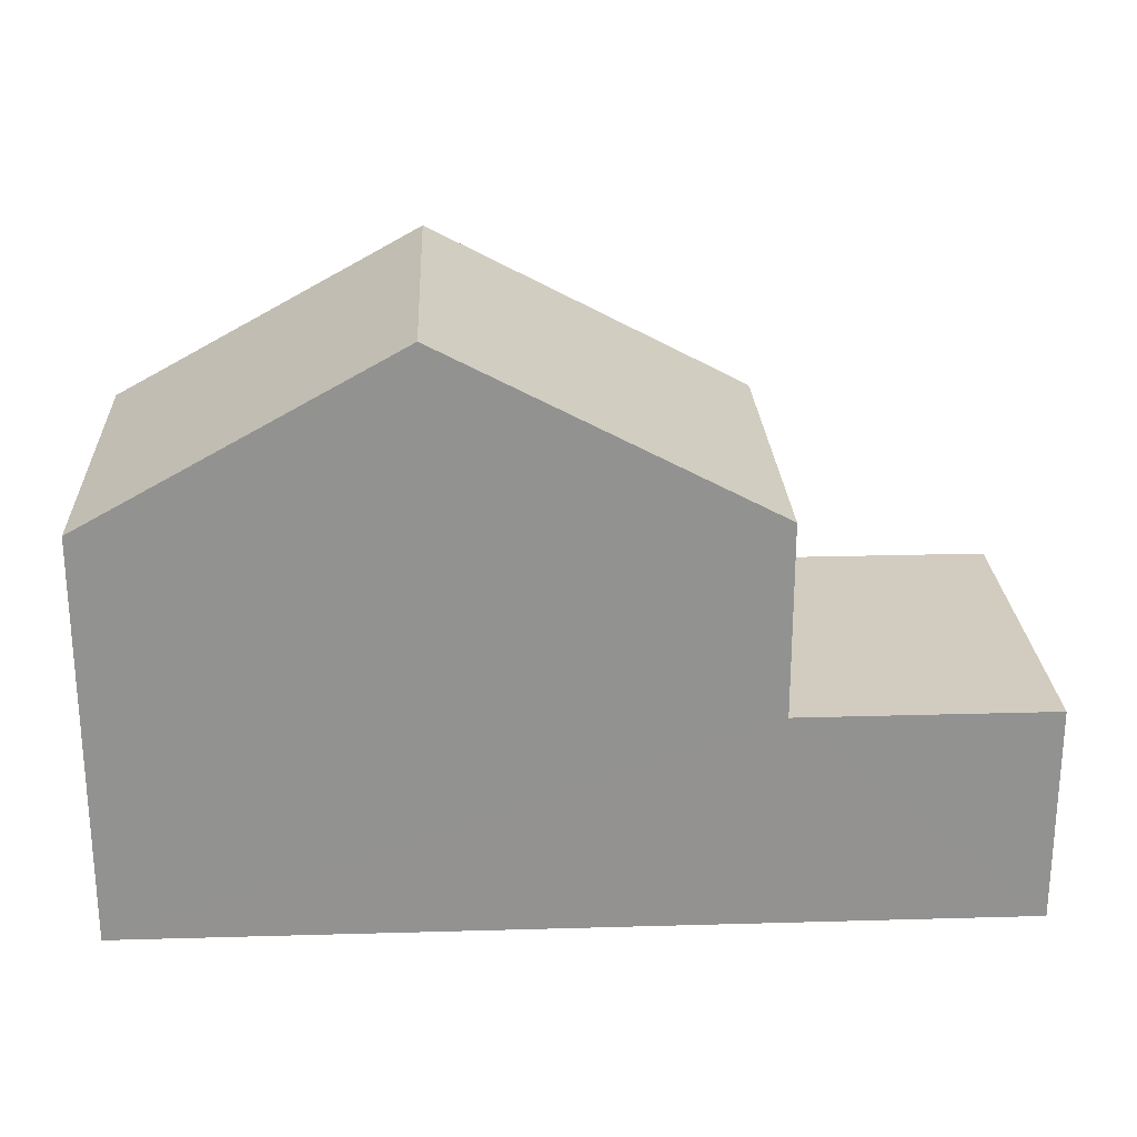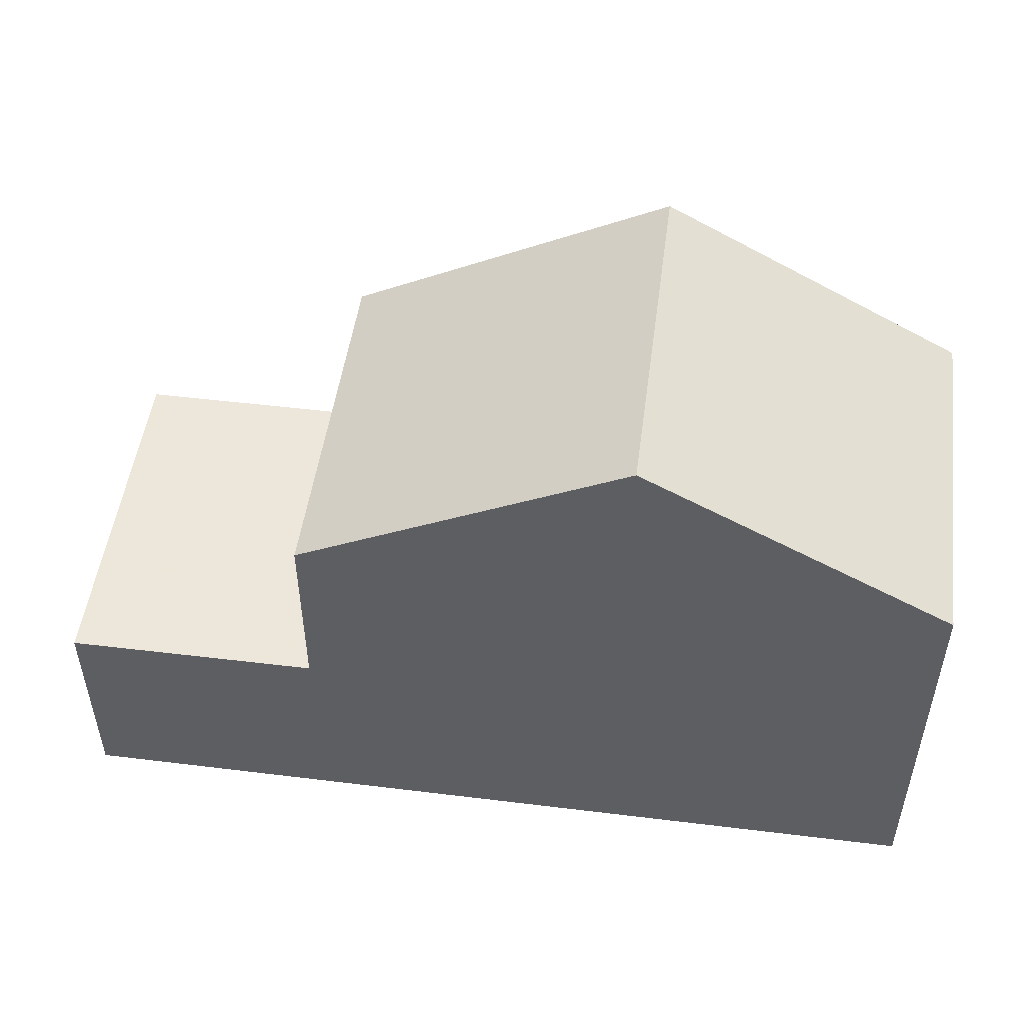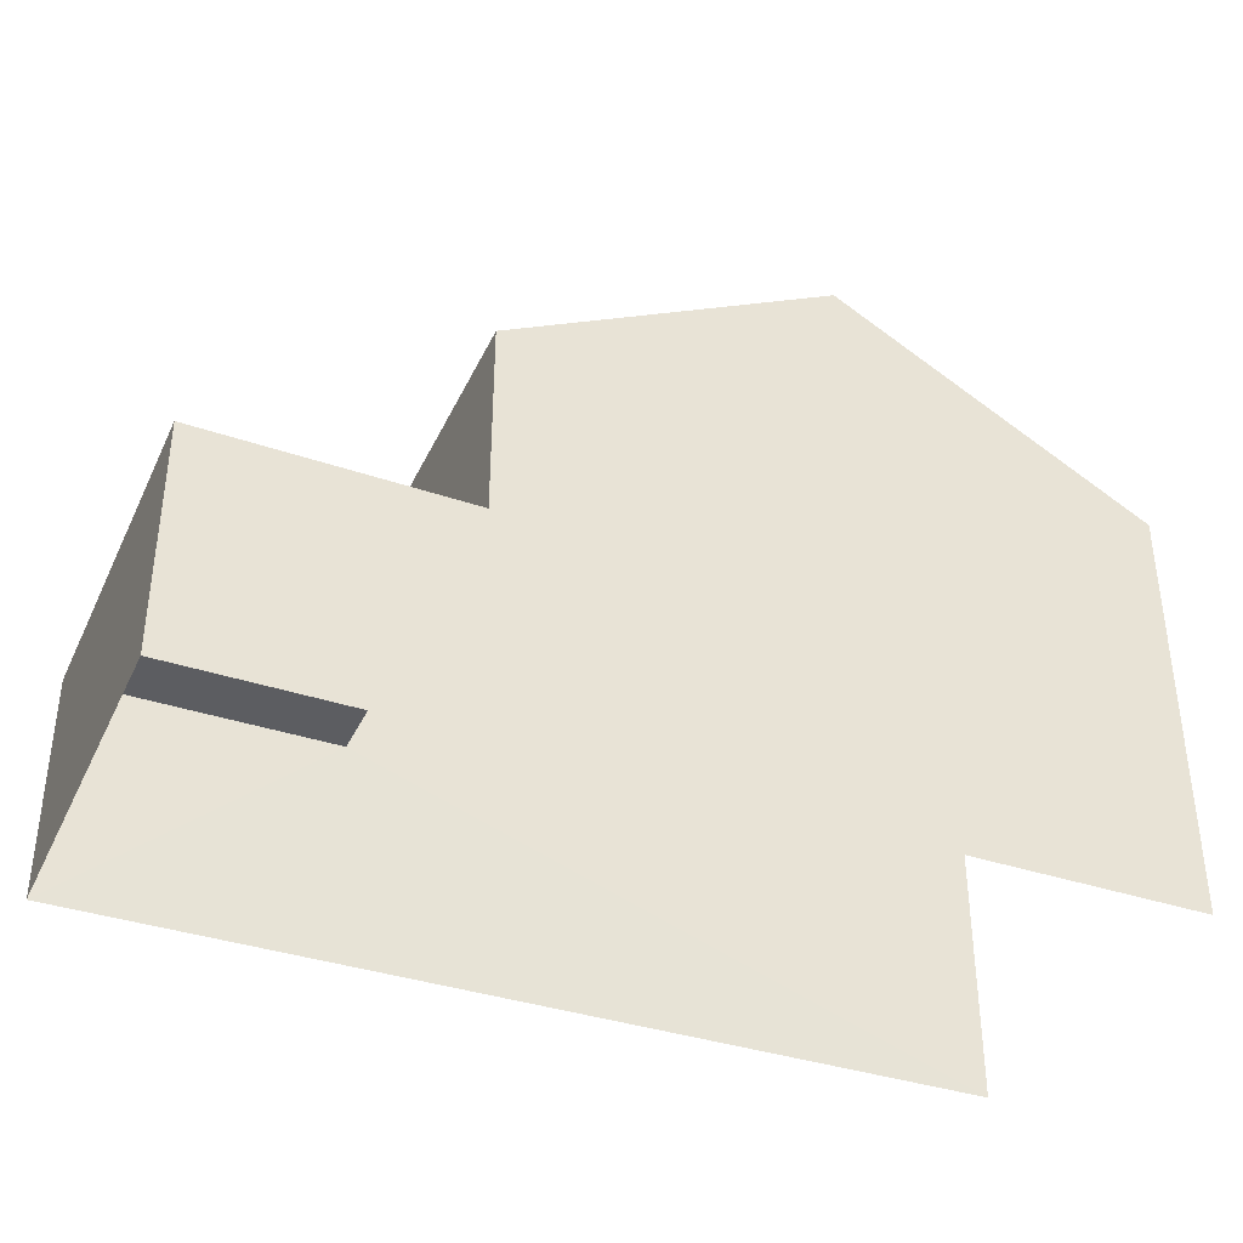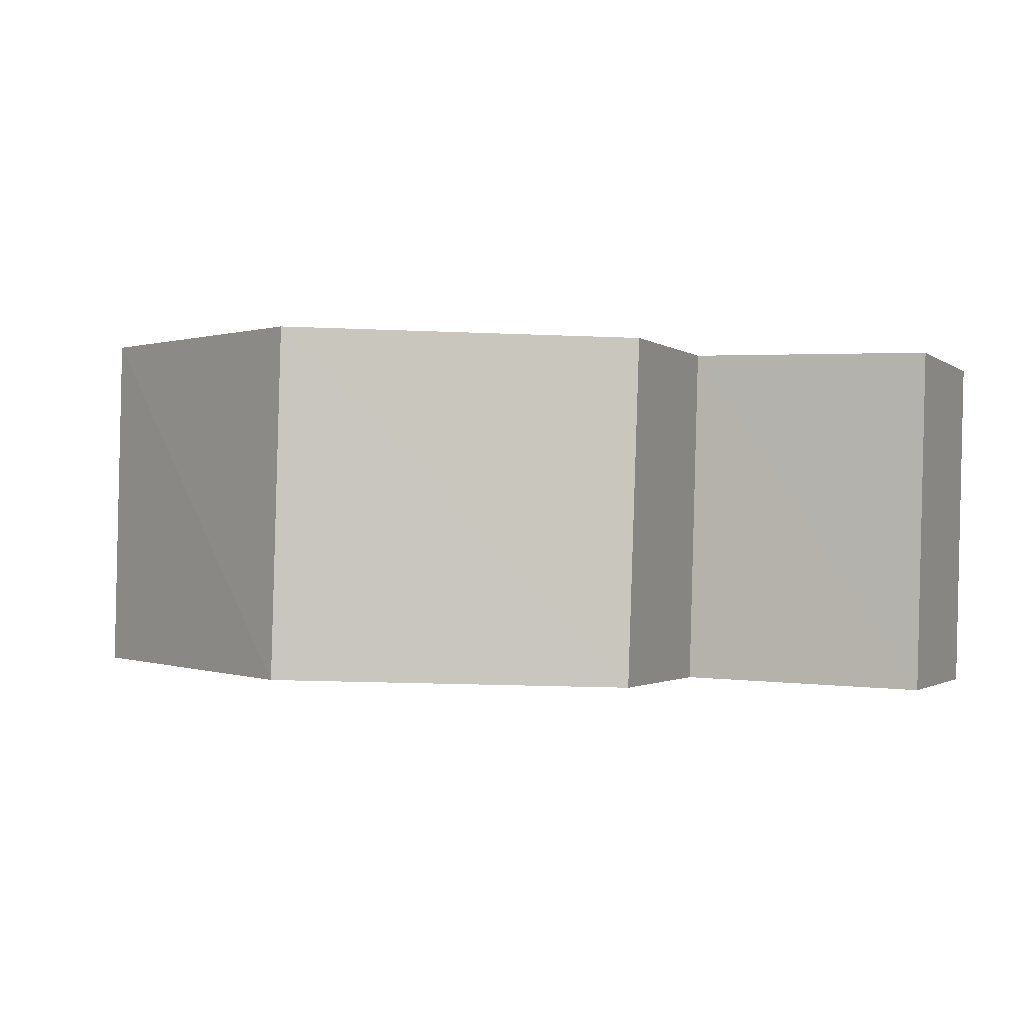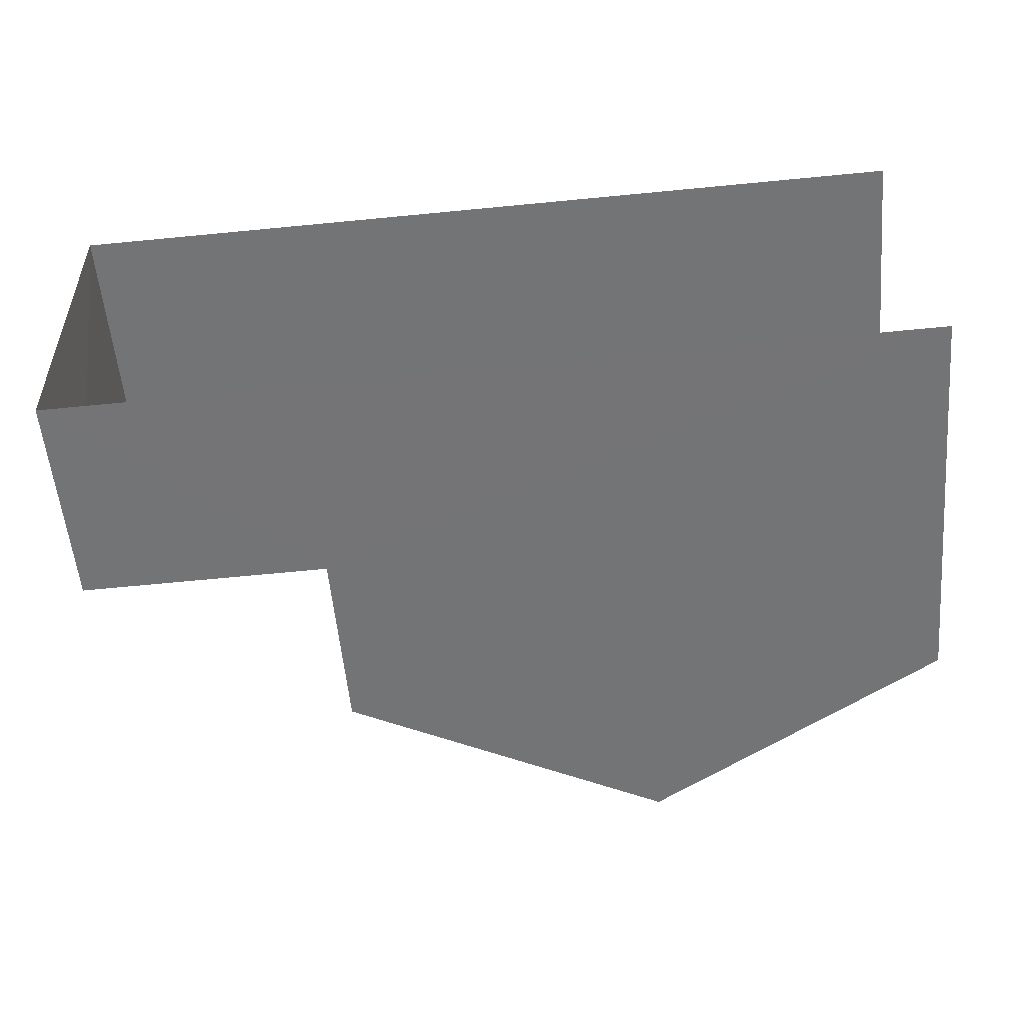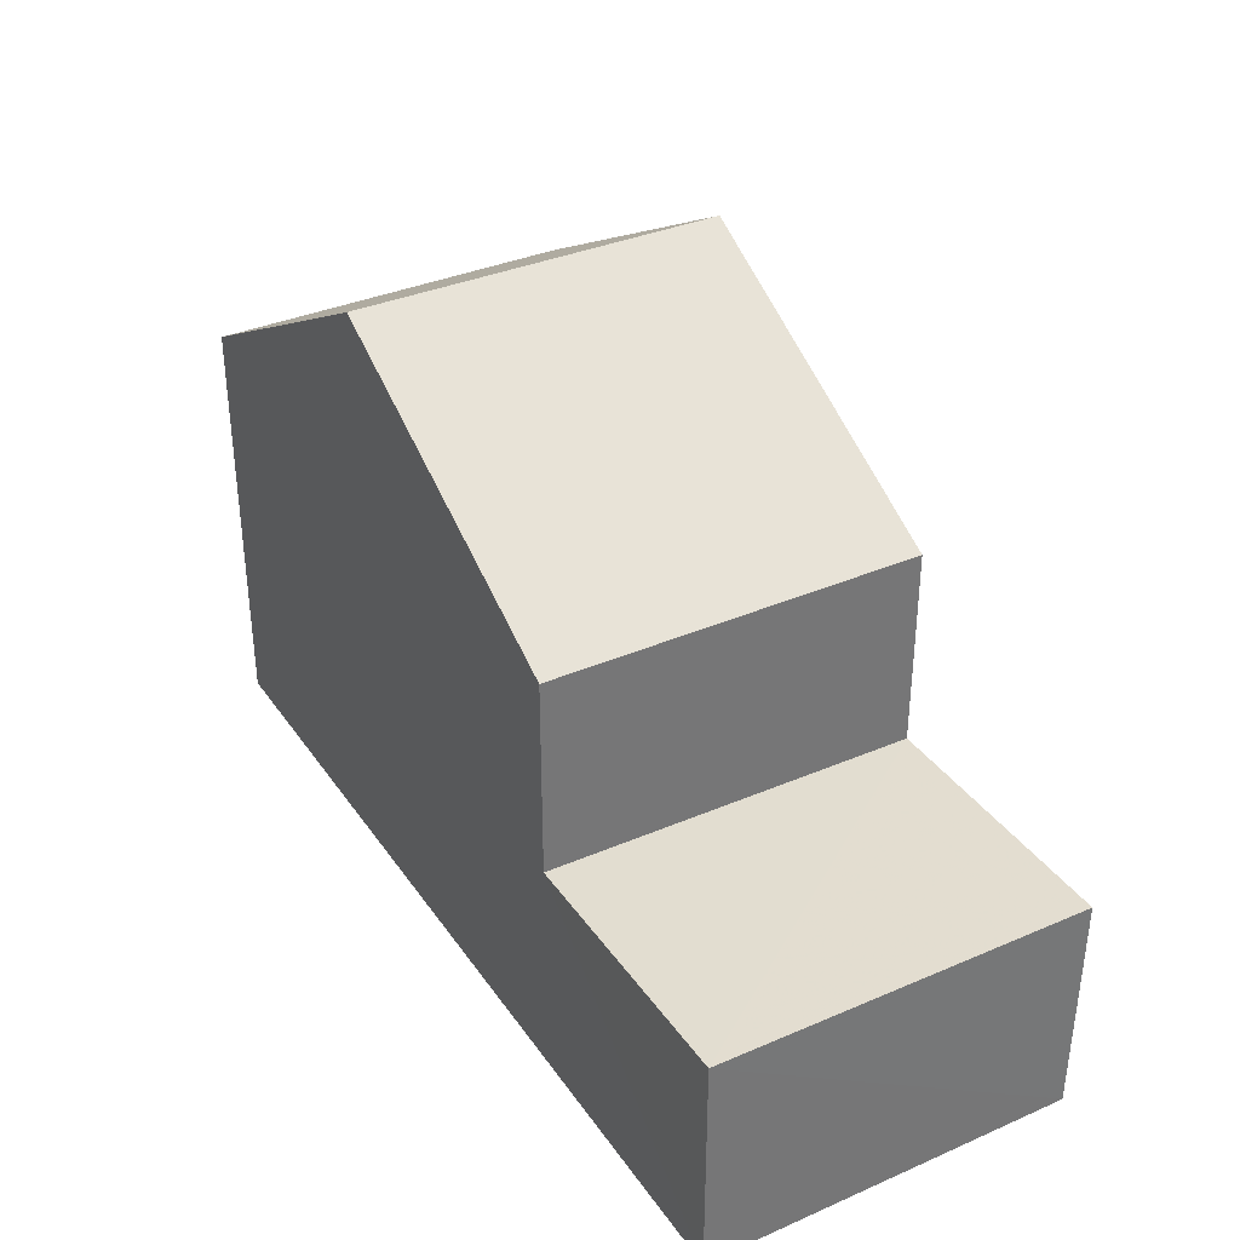
<metadata>
{"format":"obj","ext":"obj","renderer":"f3d","projection":"perspective","resolution":1024,"background":"white","views":[{"elev":24.0,"azim":-4.4,"up":"+Z"},{"elev":50.5,"azim":-174.0,"up":"+Z"},{"elev":-37.3,"azim":154.9,"up":"+Z"},{"elev":-1.4,"azim":23.8,"up":"+Y"},{"elev":-55.9,"azim":-174.9,"up":"+Y"},{"elev":35.3,"azim":58.4,"up":"+Z"}]}
</metadata>
<code>
v -3.735e+05 -1.052e+05 22.14
v -3.735e+05 -1.052e+05 22.14
v -3.735e+05 -1.052e+05 22.14
v -3.735e+05 -1.052e+05 22.14
v -3.735e+05 -1.052e+05 25.84
v -3.735e+05 -1.052e+05 25.84
v -3.735e+05 -1.052e+05 25.84
v -3.735e+05 -1.052e+05 25.84
v -3.735e+05 -1.052e+05 29.1
v -3.735e+05 -1.052e+05 29.09
v -3.735e+05 -1.052e+05 31.99
v -3.735e+05 -1.052e+05 31.99
v -3.735e+05 -1.052e+05 29.09
v -3.735e+05 -1.052e+05 29.1
f 1 2 3
f 4 1 3
f 14 3 2
f 14 13 3
f 5 6 7
f 5 8 6
f 9 10 11
f 12 9 11
f 13 14 12
f 11 13 12
f 6 1 4
f 7 6 4
f 12 14 8
f 9 12 8
f 14 2 8
f 8 2 1
f 8 1 6
f 5 10 9
f 8 5 9
f 13 11 5
f 13 5 3
f 11 10 5
f 3 5 4
f 4 5 7

</code>
